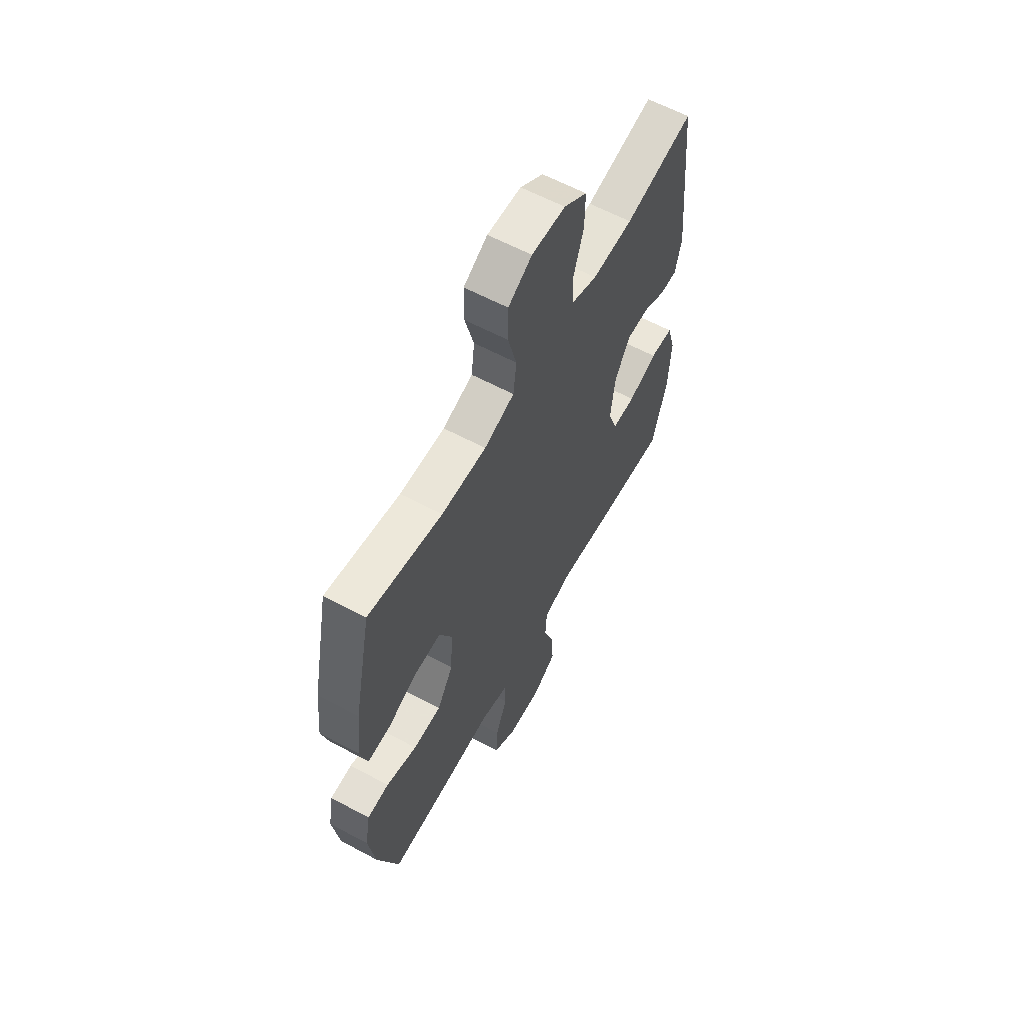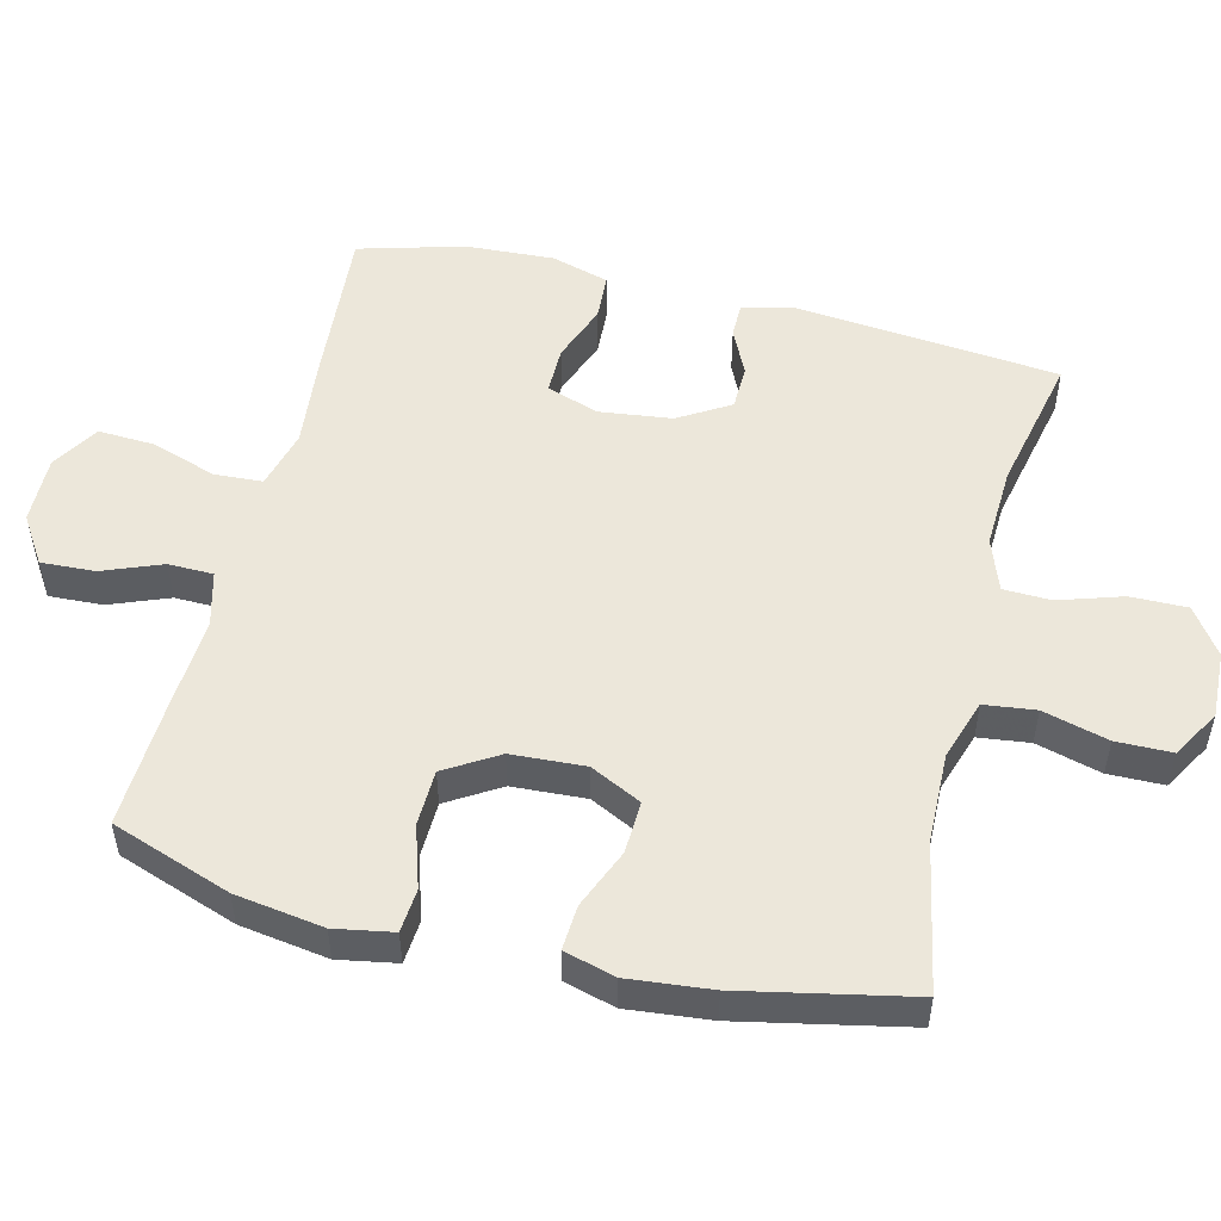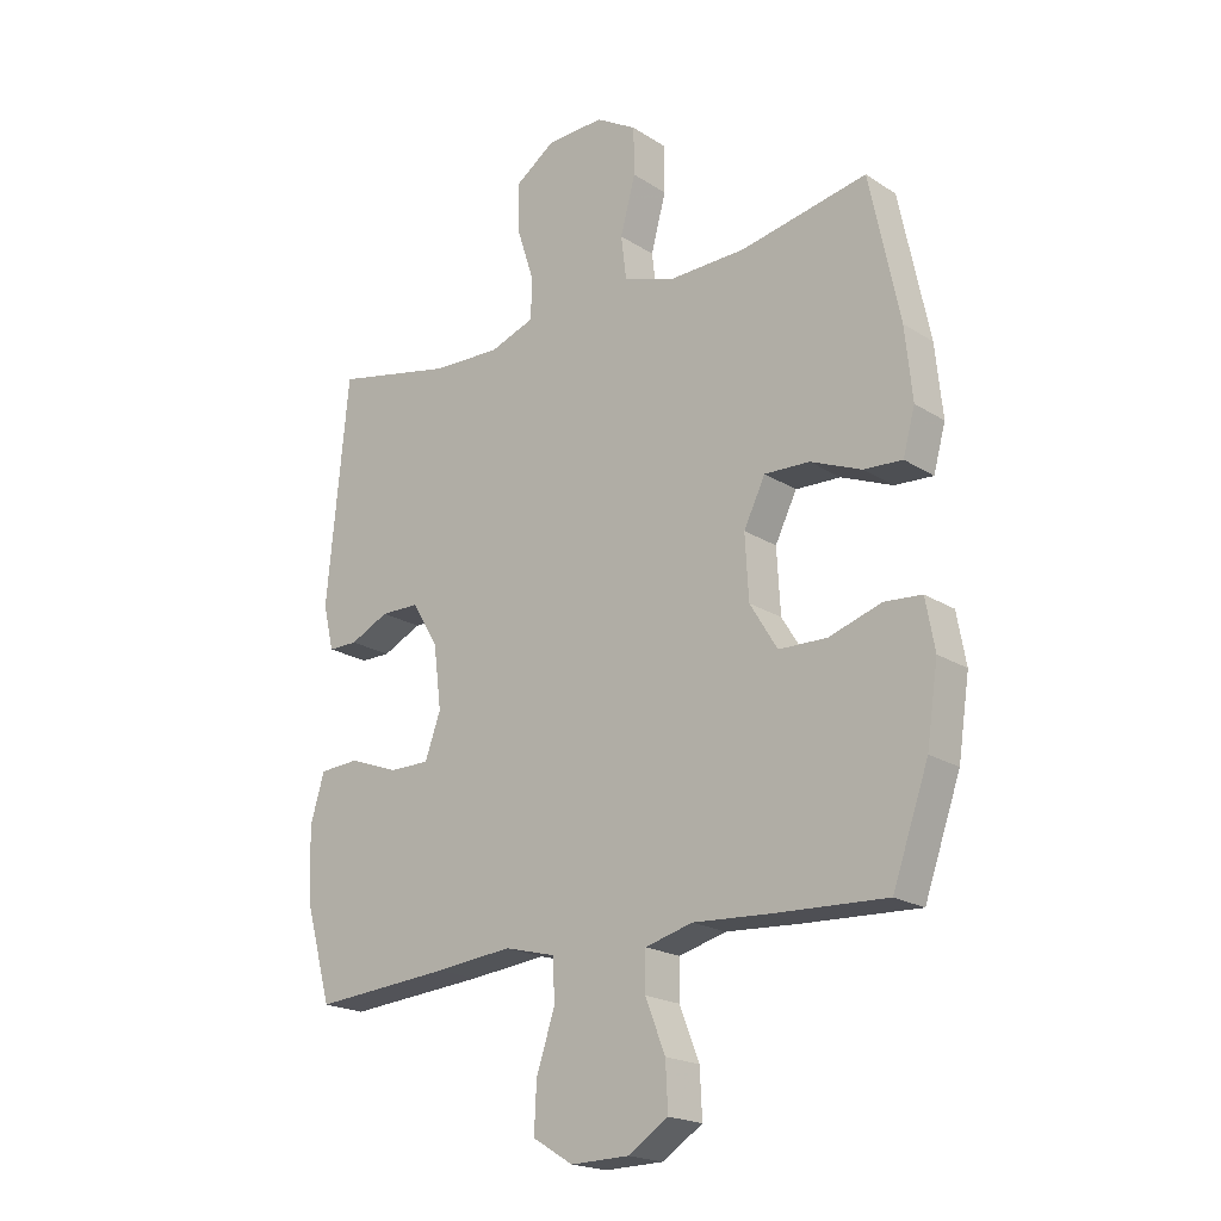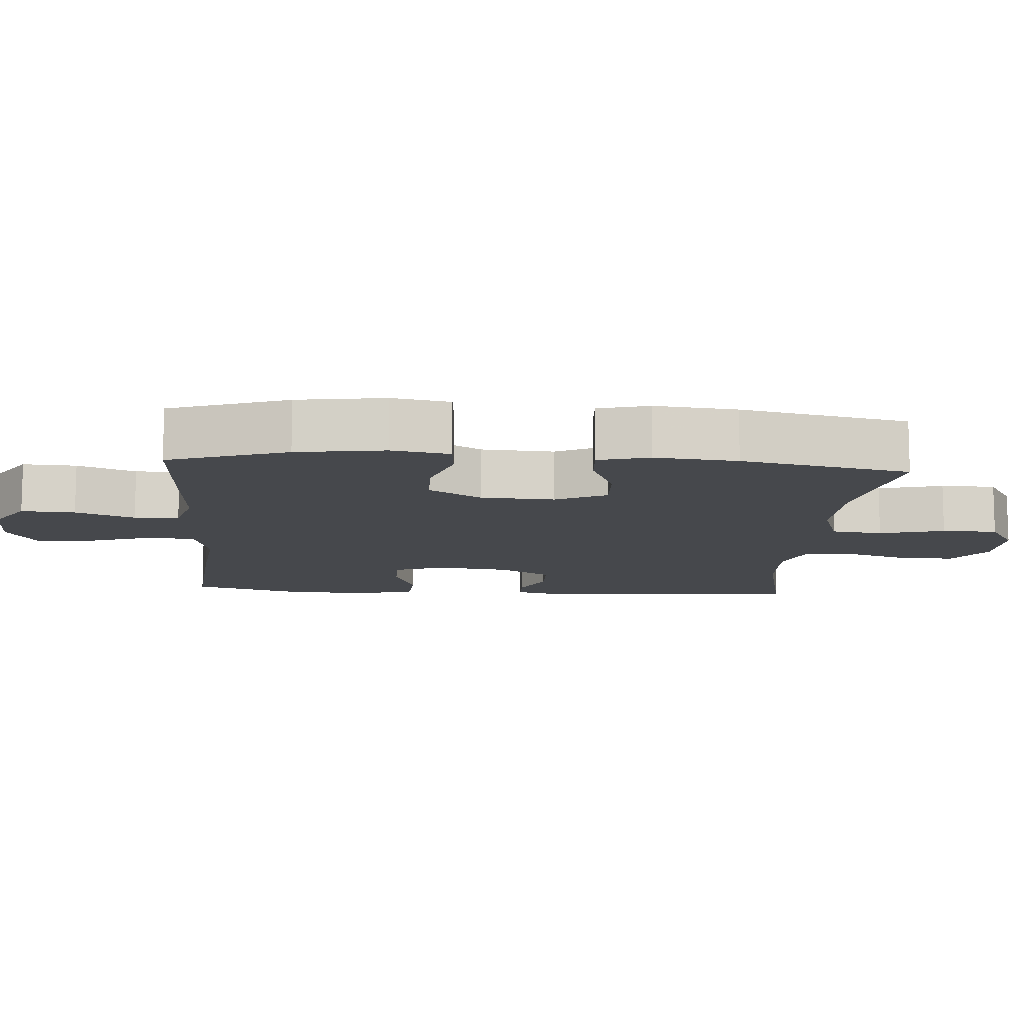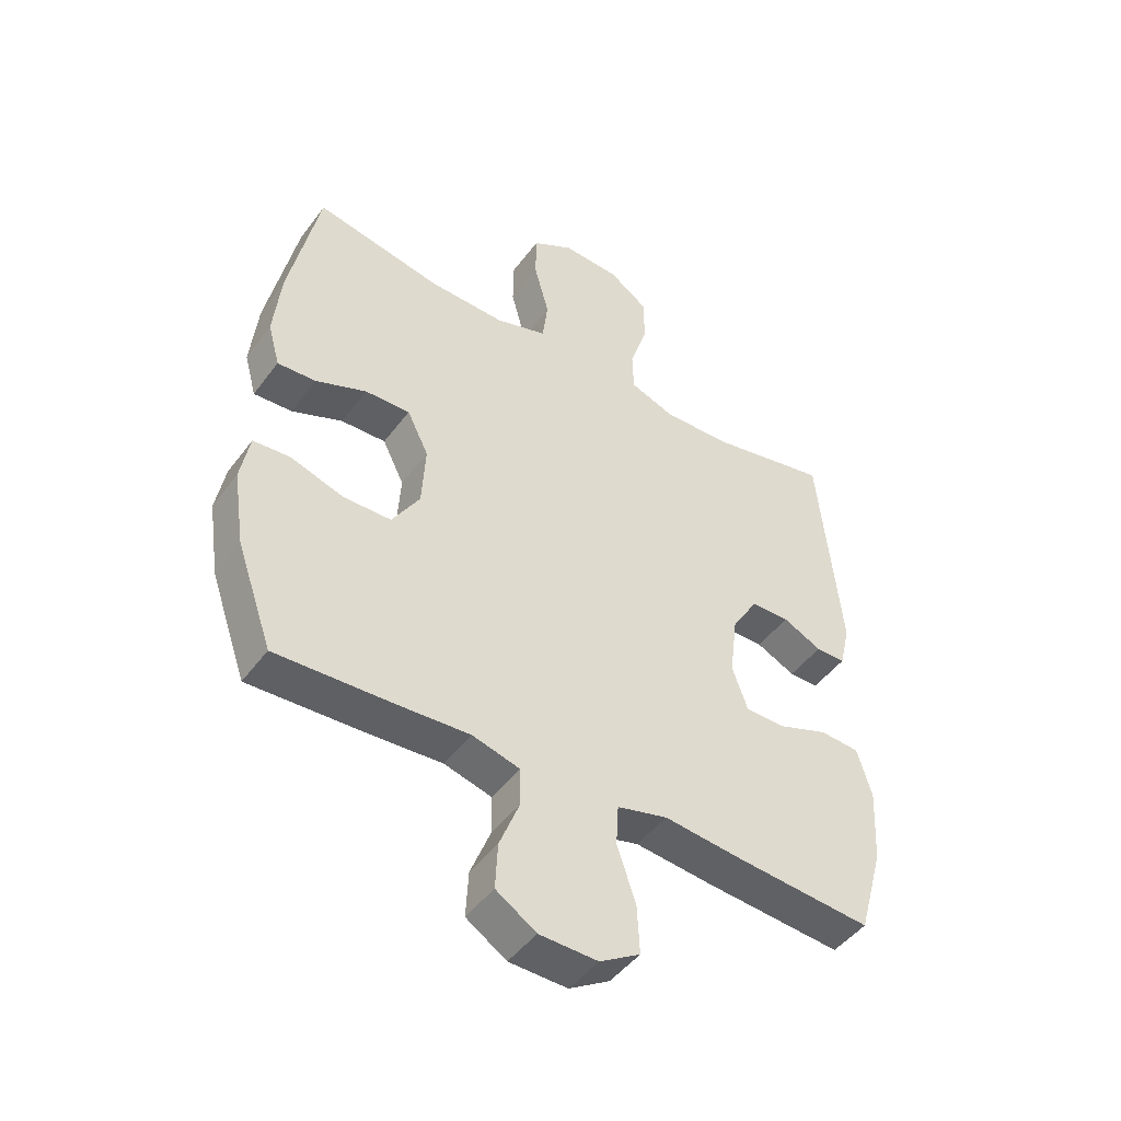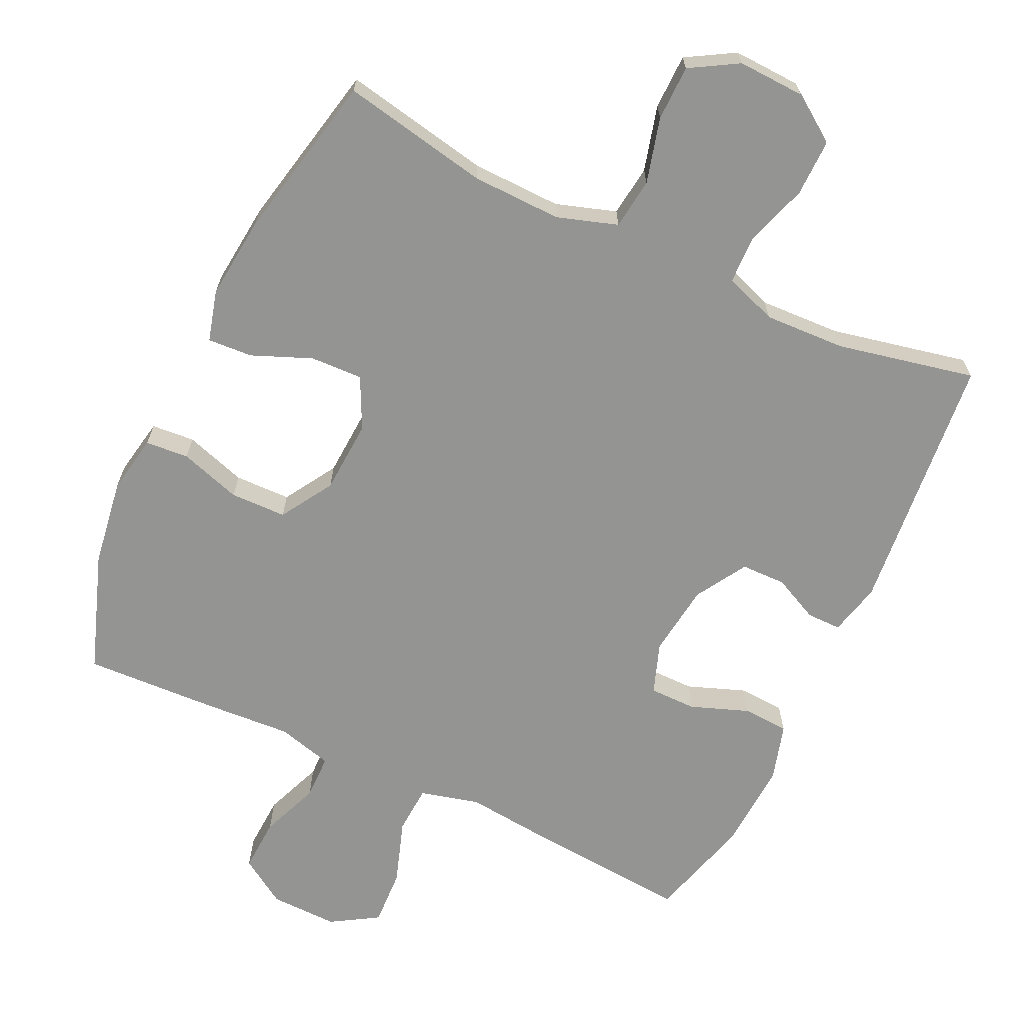
<metadata>
{"format":"obj","ext":"obj","renderer":"f3d","projection":"perspective","resolution":1024,"background":"white","views":[{"elev":61.2,"azim":-61.4,"up":"+Z"},{"elev":52.0,"azim":-76.1,"up":"+Y"},{"elev":-20.0,"azim":-139.3,"up":"+Z"},{"elev":-11.4,"azim":-94.2,"up":"+Y"},{"elev":-47.0,"azim":-34.6,"up":"+Z"},{"elev":-67.0,"azim":-25.3,"up":"+Y"}]}
</metadata>
<code>
v -0.5 0.07 0.5
v -0.289 0.07 0.459
v -0.161 0.07 0.456
v -0.075 0.07 0.484
v -0.066 0.07 0.557
v -0.091 0.07 0.65
v -0.09 0.07 0.729
v -0.022 0.07 0.769
v 0.074 0.07 0.765
v 0.14 0.07 0.719
v 0.139 0.07 0.638
v 0.11 0.07 0.548
v 0.112 0.07 0.48
v 0.187 0.07 0.453
v 0.303 0.07 0.458
v 0.5 0.07 0.5
v 0.536 0.07 0.126
v 0.518 0.07 0.051
v 0.469 0.07 0.051
v 0.404 0.07 0.082
v 0.34 0.07 0.081
v 0.296 0.07 0.008
v 0.283 0.07 -0.096
v 0.309 0.07 -0.169
v 0.376 0.07 -0.169
v 0.459 0.07 -0.138
v 0.525 0.07 -0.142
v 0.549 0.07 -0.224
v 0.542 0.07 -0.35
v 0.5 0.07 -0.5
v 0.27 0.07 -0.482
v 0.142 0.07 -0.469
v 0.058 0.07 -0.491
v 0.054 0.07 -0.56
v 0.085 0.07 -0.652
v 0.089 0.07 -0.733
v 0.022 0.07 -0.774
v -0.075 0.07 -0.772
v -0.142 0.07 -0.729
v -0.138 0.07 -0.652
v -0.105 0.07 -0.568
v -0.106 0.07 -0.504
v -0.185 0.07 -0.483
v -0.309 0.07 -0.491
v -0.5 0.07 -0.5
v -0.56 0.07 -0.33
v -0.579 0.07 -0.204
v -0.564 0.07 -0.121
v -0.502 0.07 -0.116
v -0.414 0.07 -0.144
v -0.334 0.07 -0.142
v -0.288 0.07 -0.067
v -0.282 0.07 0.038
v -0.318 0.07 0.111
v -0.393 0.07 0.108
v -0.478 0.07 0.073
v -0.542 0.07 0.069
v -0.562 0.07 0.142
v -0.55 0.07 0.26
v -0.5 0 0.5
v -0.289 0 0.459
v -0.161 0 0.456
v -0.075 0 0.484
v -0.066 0 0.557
v -0.091 0 0.65
v -0.09 0 0.729
v -0.022 0 0.769
v 0.074 0 0.765
v 0.14 0 0.719
v 0.139 0 0.638
v 0.11 0 0.548
v 0.112 0 0.48
v 0.187 0 0.453
v 0.303 0 0.458
v 0.5 0 0.5
v 0.536 0 0.126
v 0.518 0 0.051
v 0.469 0 0.051
v 0.404 0 0.082
v 0.34 0 0.081
v 0.296 0 0.008
v 0.283 0 -0.096
v 0.309 0 -0.169
v 0.376 0 -0.169
v 0.459 0 -0.138
v 0.525 0 -0.142
v 0.549 0 -0.224
v 0.542 0 -0.35
v 0.5 0 -0.5
v 0.27 0 -0.482
v 0.142 0 -0.469
v 0.058 0 -0.491
v 0.054 0 -0.56
v 0.085 0 -0.652
v 0.089 0 -0.733
v 0.022 0 -0.774
v -0.075 0 -0.772
v -0.142 0 -0.729
v -0.138 0 -0.652
v -0.105 0 -0.568
v -0.106 0 -0.504
v -0.185 0 -0.483
v -0.309 0 -0.491
v -0.5 0 -0.5
v -0.56 0 -0.33
v -0.579 0 -0.204
v -0.564 0 -0.121
v -0.502 0 -0.116
v -0.414 0 -0.144
v -0.334 0 -0.142
v -0.288 0 -0.067
v -0.282 0 0.038
v -0.318 0 0.111
v -0.393 0 0.108
v -0.478 0 0.073
v -0.542 0 0.069
v -0.562 0 0.142
v -0.55 0 0.26
f 59 1 2
f 58 59 2
f 57 58 2
f 56 57 2
f 55 56 2
f 54 55 2 3
f 53 54 3 4
f 52 53 4
f 48 49 50
f 47 48 50
f 46 47 50
f 45 46 50
f 44 45 50
f 43 44 50
f 42 43 50 51
f 39 40 41
f 38 39 41
f 37 38 41
f 36 37 41
f 35 36 41
f 34 35 41
f 33 34 41 42
f 42 51 52
f 33 42 52
f 32 33 52
f 30 31 32
f 29 30 32
f 28 29 32
f 27 28 32
f 26 27 32
f 25 26 32
f 18 19 20
f 17 18 20
f 16 17 20
f 15 16 20
f 14 15 20 21
f 13 14 21 22
f 10 11 12
f 9 10 12
f 8 9 12
f 7 8 12
f 6 7 12
f 5 6 12
f 4 5 12 13
f 13 22 23
f 4 13 23
f 52 4 23
f 24 25 32
f 23 24 32 52
f 61 60 118
f 61 118 117
f 61 117 116
f 61 116 115
f 61 115 114
f 62 61 114 113
f 63 62 113 112
f 63 112 111
f 109 108 107
f 109 107 106
f 109 106 105
f 109 105 104
f 109 104 103
f 109 103 102
f 110 109 102 101
f 100 99 98
f 100 98 97
f 100 97 96
f 100 96 95
f 100 95 94
f 100 94 93
f 101 100 93 92
f 111 110 101
f 111 101 92
f 111 92 91
f 91 90 89
f 91 89 88
f 91 88 87
f 91 87 86
f 91 86 85
f 91 85 84
f 79 78 77
f 79 77 76
f 79 76 75
f 79 75 74
f 80 79 74 73
f 81 80 73 72
f 71 70 69
f 71 69 68
f 71 68 67
f 71 67 66
f 71 66 65
f 71 65 64
f 72 71 64 63
f 82 81 72
f 82 72 63
f 82 63 111
f 91 84 83
f 111 91 83 82
f 1 60 61 2
f 2 61 62 3
f 3 62 63 4
f 4 63 64 5
f 5 64 65 6
f 6 65 66 7
f 7 66 67 8
f 8 67 68 9
f 9 68 69 10
f 10 69 70 11
f 11 70 71 12
f 12 71 72 13
f 13 72 73 14
f 14 73 74 15
f 15 74 75 16
f 16 75 76 17
f 17 76 77 18
f 18 77 78 19
f 19 78 79 20
f 20 79 80 21
f 21 80 81 22
f 22 81 82 23
f 23 82 83 24
f 24 83 84 25
f 25 84 85 26
f 26 85 86 27
f 27 86 87 28
f 28 87 88 29
f 29 88 89 30
f 30 89 90 31
f 31 90 91 32
f 32 91 92 33
f 33 92 93 34
f 34 93 94 35
f 35 94 95 36
f 36 95 96 37
f 37 96 97 38
f 38 97 98 39
f 39 98 99 40
f 40 99 100 41
f 41 100 101 42
f 42 101 102 43
f 43 102 103 44
f 44 103 104 45
f 45 104 105 46
f 46 105 106 47
f 47 106 107 48
f 48 107 108 49
f 49 108 109 50
f 50 109 110 51
f 51 110 111 52
f 52 111 112 53
f 53 112 113 54
f 54 113 114 55
f 55 114 115 56
f 56 115 116 57
f 57 116 117 58
f 58 117 118 59
f 59 118 60 1

</code>
